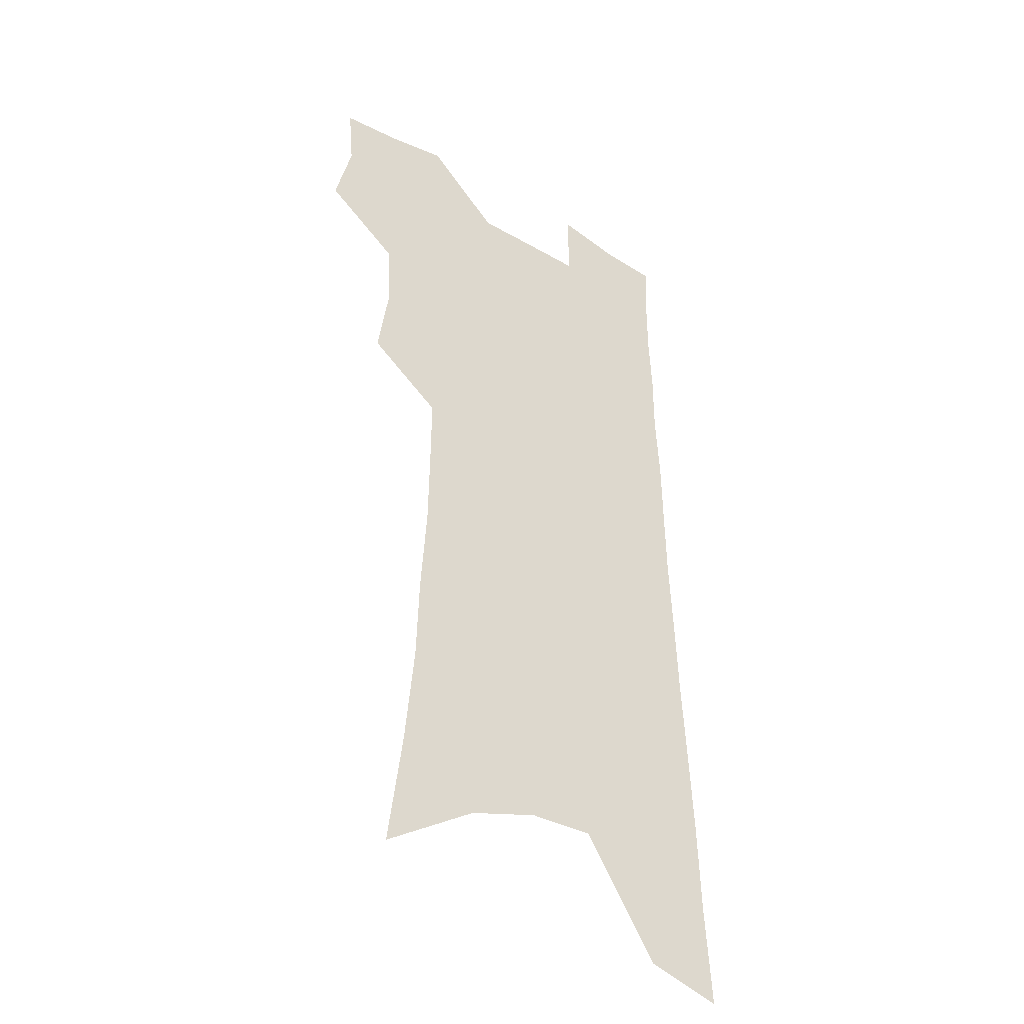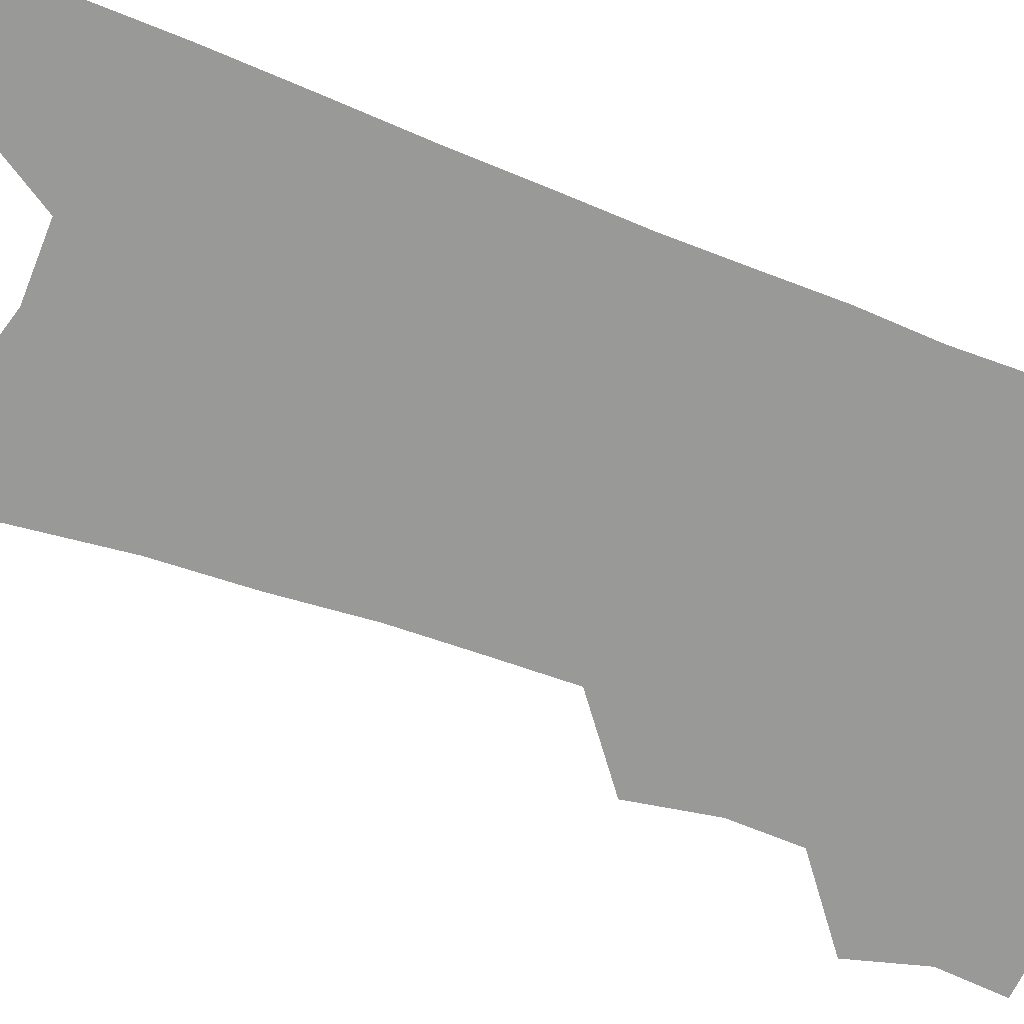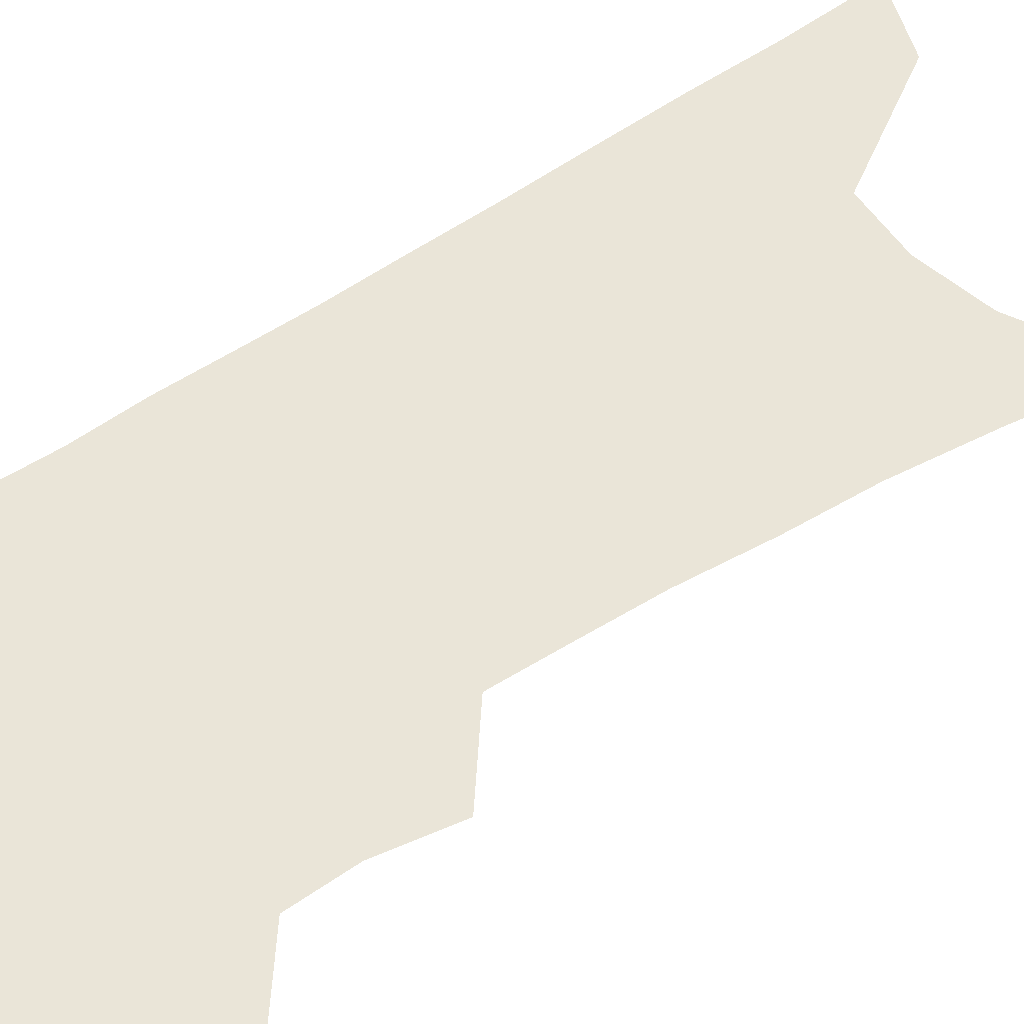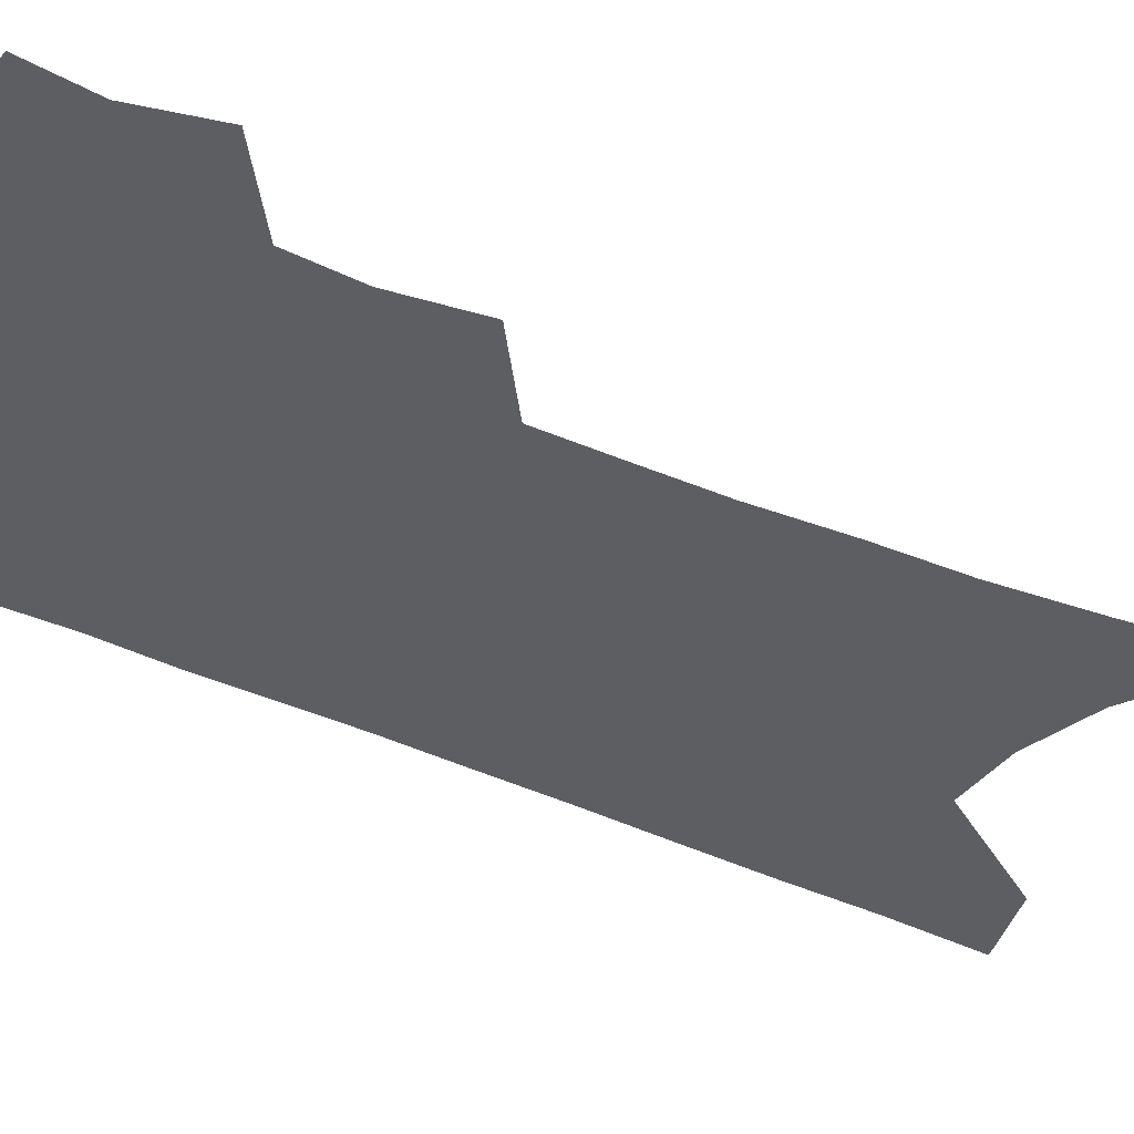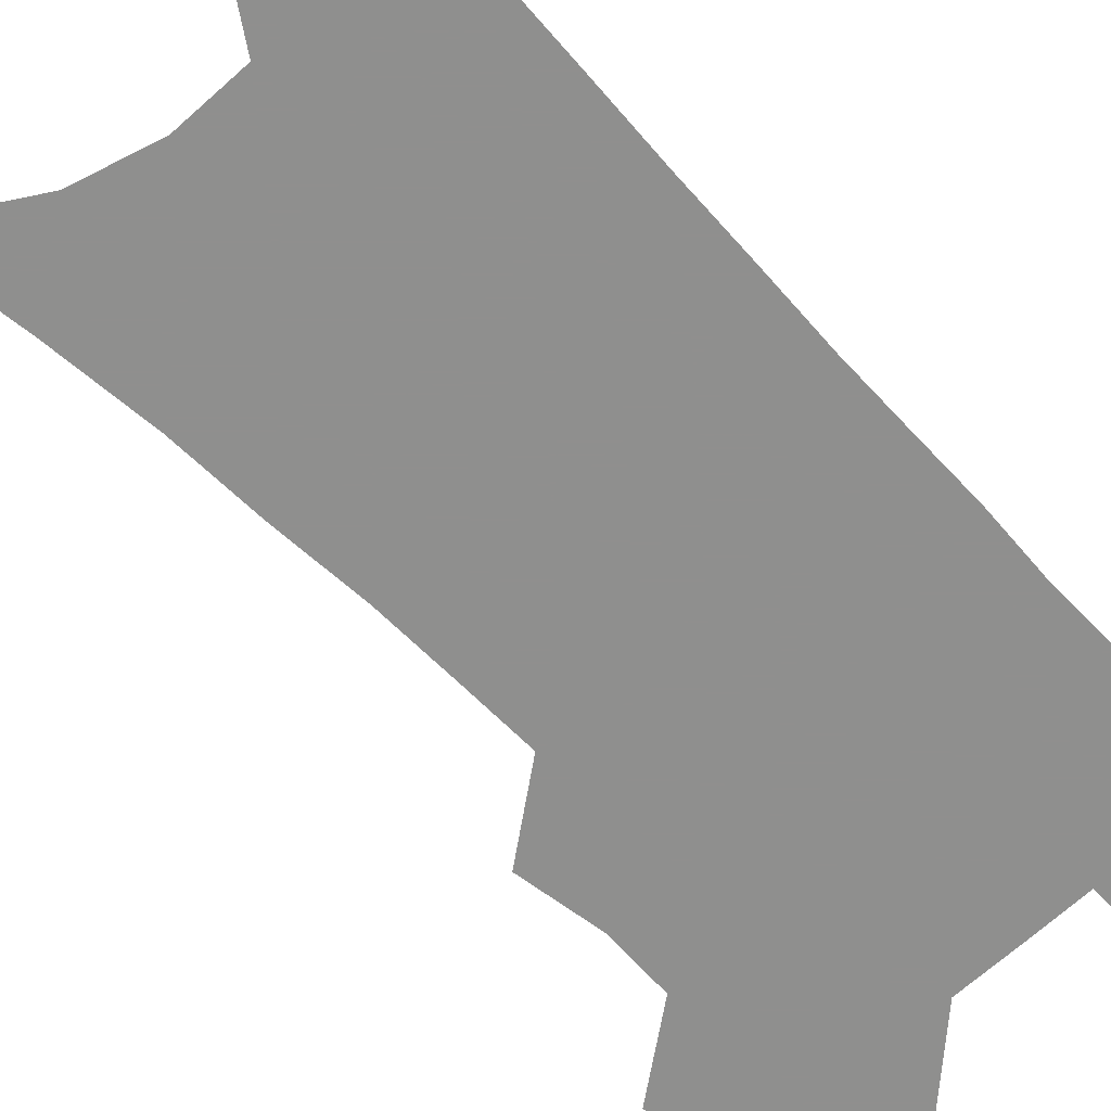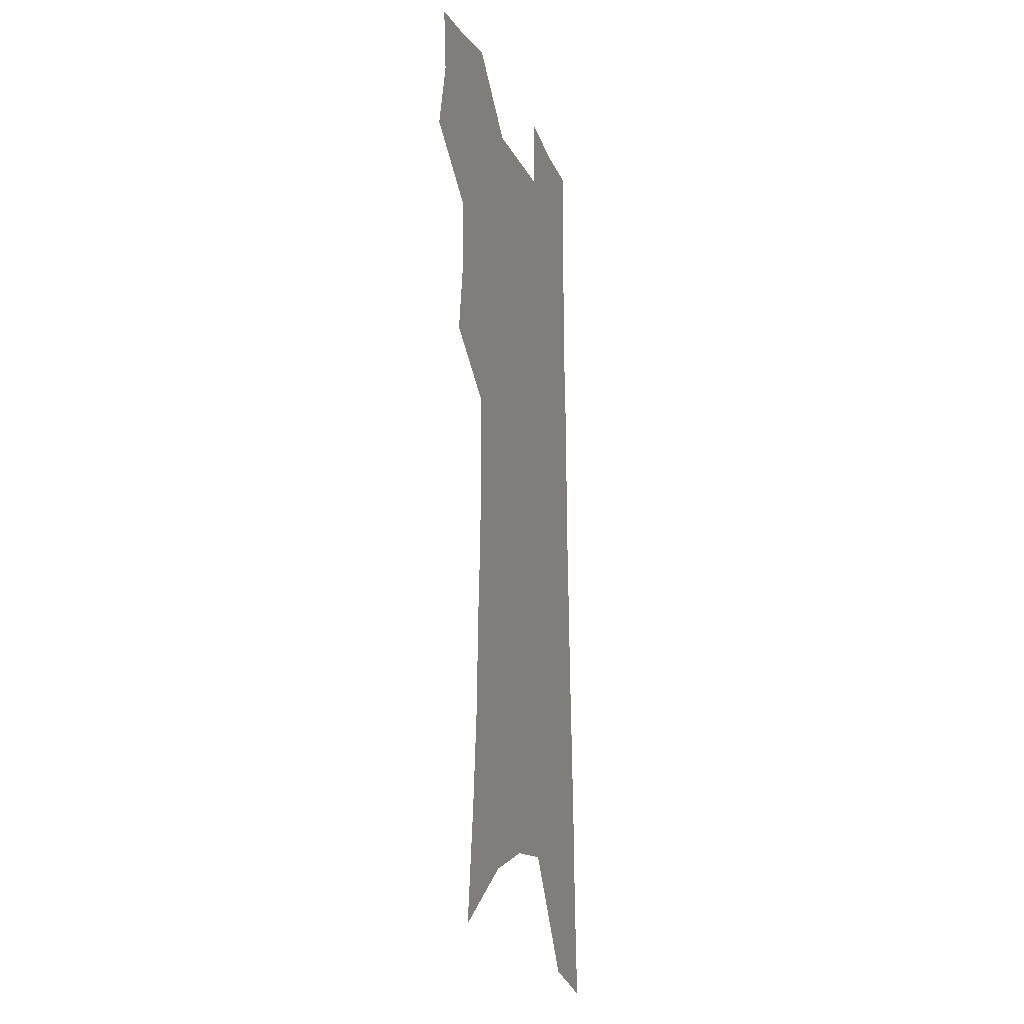
<metadata>
{"format":"obj","ext":"obj","renderer":"f3d","projection":"perspective","resolution":1024,"background":"white","views":[{"elev":-38.0,"azim":-36.8,"up":"+Y"},{"elev":-68.8,"azim":70.1,"up":"+Z"},{"elev":59.0,"azim":-122.7,"up":"+Z"},{"elev":-37.7,"azim":-119.9,"up":"+Z"},{"elev":-65.3,"azim":44.0,"up":"+Z"},{"elev":-15.3,"azim":-72.8,"up":"+Y"}]}
</metadata>
<code>
v 487.5 500.7 0
v 494.8 529.3 0
v 492.5 555.1 0
v 515.3 418.7 0
v 520.3 450.6 0
v 519.1 477.4 0
v 524.9 506.3 0
v 522.4 531.5 0
v 518.9 557.8 0
v 531.5 172.2 0
v 537.7 219.6 0
v 541.7 261.4 0
v 542.9 297 0
v 545.4 333.6 0
v 545.9 365.5 0
v 546.2 395.9 0
v 549.4 427.6 0
v 549.4 454.7 0
v 550.8 482 0
v 551 507.7 0
v 548.9 533.5 0
v 544.5 562.5 0
v 571.7 197.3 0
v 573.1 237 0
v 573.6 273.1 0
v 573.5 306.5 0
v 575 341.5 0
v 575.8 373.3 0
v 576.2 402.9 0
v 576.2 430.3 0
v 576.5 457.1 0
v 577.2 483.3 0
v 578 508.7 0
v 576.1 534.2 0
v 602.1 206.5 0
v 601.6 242.1 0
v 601.8 279.2 0
v 601.8 312.9 0
v 601.8 344.6 0
v 602.1 375.2 0
v 602.3 405.5 0
v 602.7 433.5 0
v 602.9 459.5 0
v 602.7 484.3 0
v 602.7 509.4 0
v 602.1 534.6 0
v 630.5 207.4 0
v 629.5 246.1 0
v 628.8 281 0
v 628.3 313.9 0
v 627.8 345.9 0
v 628.1 373.7 0
v 627.5 405.9 0
v 627.6 432.9 0
v 627.3 459.7 0
v 627.9 484.3 0
v 627.7 509.8 0
v 627.7 534.8 0
v 627.4 565.1 0
v 662.6 158.6 0
v 659.8 202.3 0
v 658 241.1 0
v 656.4 277.4 0
v 655.9 309.9 0
v 654.1 343.8 0
v 654.3 372.9 0
v 654.8 401.2 0
v 653.1 431.4 0
v 653.4 457.7 0
v 653.3 483.6 0
v 652.6 509.6 0
v 653.1 534.4 0
v 654.9 560 0
v 694.6 149.8 0
v 691.8 191.7 0
v 690.6 229.1 0
v 688.6 266 0
v 686.4 301.3 0
v 685 334.7 0
v 683.3 366.8 0
v 682.7 396.8 0
v 682.2 425.8 0
v 680.4 455.1 0
v 680.4 481.6 0
v 679.1 508.4 0
v 679 533.7 0
v 680.3 558.6 0
f 6 7 1
f 1 7 2
f 7 8 2
f 2 8 3
f 8 9 3
f 16 17 4
f 4 17 5
f 17 18 5
f 5 18 6
f 18 19 6
f 6 19 7
f 19 20 7
f 7 20 8
f 20 21 8
f 8 21 9
f 21 22 9
f 10 23 11
f 23 24 11
f 11 24 12
f 24 25 12
f 12 25 13
f 25 26 13
f 13 26 14
f 26 27 14
f 14 27 15
f 27 28 15
f 15 28 16
f 28 29 16
f 16 29 17
f 29 30 17
f 17 30 18
f 30 31 18
f 18 31 19
f 31 32 19
f 19 32 20
f 32 33 20
f 20 33 21
f 33 34 21
f 21 34 22
f 23 35 24
f 35 36 24
f 24 36 25
f 36 37 25
f 25 37 26
f 37 38 26
f 26 38 27
f 38 39 27
f 27 39 28
f 39 40 28
f 28 40 29
f 40 41 29
f 29 41 30
f 41 42 30
f 30 42 31
f 42 43 31
f 31 43 32
f 43 44 32
f 32 44 33
f 44 45 33
f 33 45 34
f 45 46 34
f 35 47 36
f 47 48 36
f 36 48 37
f 48 49 37
f 37 49 38
f 49 50 38
f 38 50 39
f 50 51 39
f 39 51 40
f 51 52 40
f 40 52 41
f 52 53 41
f 41 53 42
f 53 54 42
f 42 54 43
f 54 55 43
f 43 55 44
f 55 56 44
f 44 56 45
f 56 57 45
f 45 57 46
f 57 58 46
f 60 61 47
f 47 61 48
f 61 62 48
f 48 62 49
f 62 63 49
f 49 63 50
f 63 64 50
f 50 64 51
f 64 65 51
f 51 65 52
f 65 66 52
f 52 66 53
f 66 67 53
f 53 67 54
f 67 68 54
f 54 68 55
f 68 69 55
f 55 69 56
f 69 70 56
f 56 70 57
f 70 71 57
f 57 71 58
f 71 72 58
f 58 72 59
f 72 73 59
f 60 74 61
f 74 75 61
f 61 75 62
f 75 76 62
f 62 76 63
f 76 77 63
f 63 77 64
f 77 78 64
f 64 78 65
f 78 79 65
f 65 79 66
f 79 80 66
f 66 80 67
f 80 81 67
f 67 81 68
f 81 82 68
f 68 82 69
f 82 83 69
f 69 83 70
f 83 84 70
f 70 84 71
f 84 85 71
f 71 85 72
f 85 86 72
f 72 86 73
f 86 87 73

</code>
